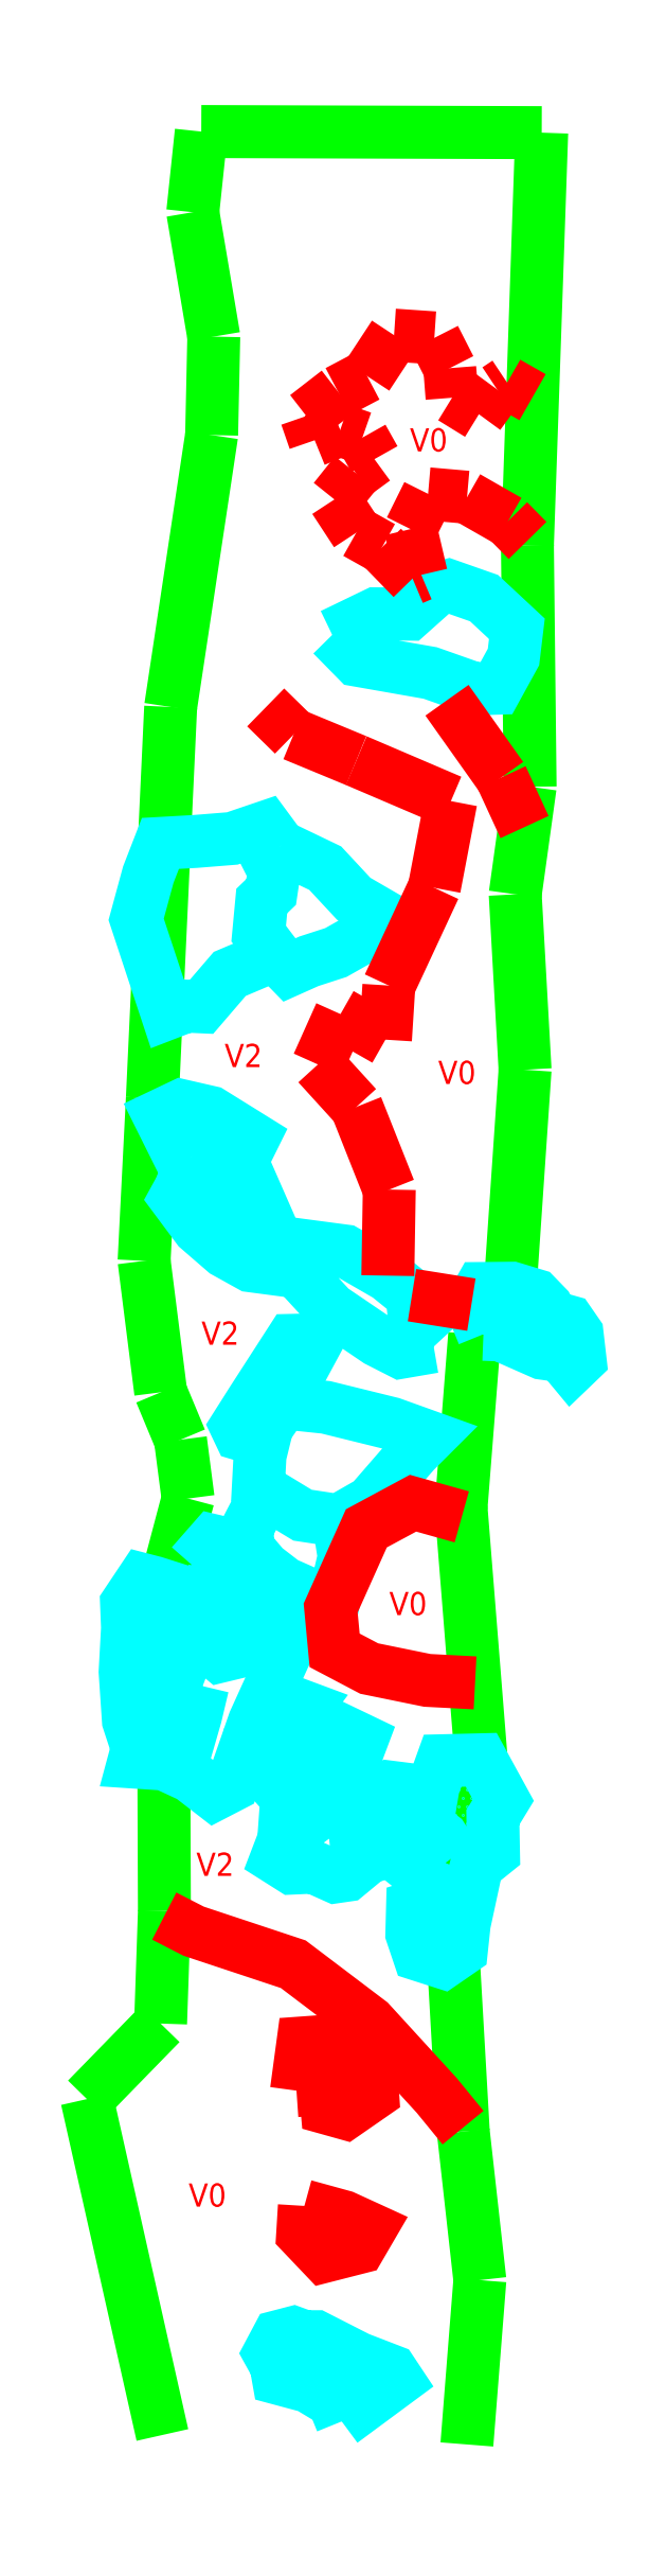
<metadata>
{"format":"dxf","ext":"dxf","renderer":"ezdxf+matplotlib","layout":"modelspace","background":"white","min_lineweight":24,"dpi":150}
</metadata>
<code>
0
SECTION
2
ENTITIES
0
LWPOLYLINE
8
GRABUNGSGRENZE
90
       28
70
   128
43
0
10
3.383
20
-16.79
10
3.269
20
-16.28
10
3.38
20
-16.17
10
3.386
20
-16
10
3.384
20
-15.52
10
3.422
20
-15.37
10
3.41
20
-15.28
10
3.381
20
-15.21
10
3.355
20
-15.01
10
3.368
20
-14.77
10
3.396
20
-14.18
10
3.458
20
-13.77
10
3.461
20
-13.62
10
3.429
20
-13.43
10
3.442
20
-13.31
10
3.956
20
-13.31
10
3.935
20
-13.93
10
3.939
20
-14.3
10
3.916
20
-14.46
10
3.931
20
-14.73
10
3.909
20
-15.05
10
3.855
20
-15.12
10
3.835
20
-15.39
10
3.865
20
-15.77
10
3.823
20
-16.07
10
3.838
20
-16.33
10
3.863
20
-16.55
10
3.843
20
-16.8
0
LWPOLYLINE
8
STEINE
90
       14
70
     0
43
0
10
3.654
20
-16.77
10
3.642
20
-16.74
10
3.604
20
-16.71
10
3.558
20
-16.7
10
3.555
20
-16.68
10
3.545
20
-16.66
10
3.558
20
-16.64
10
3.581
20
-16.63
10
3.598
20
-16.64
10
3.615
20
-16.64
10
3.679
20
-16.67
10
3.729
20
-16.69
10
3.738
20
-16.7
10
3.654
20
-16.77
0
LWPOLYLINE
8
STEINE
90
        9
70
     0
43
0
10
3.815
20
-15.97
10
3.847
20
-15.98
10
3.839
20
-16.02
10
3.835
20
-16.05
10
3.807
20
-16.07
10
3.771
20
-16.06
10
3.76
20
-16.03
10
3.761
20
-15.99
10
3.815
20
-15.97
0
LWPOLYLINE
8
STEINE
90
       13
70
     0
43
0
10
3.821
20
-15.91
10
3.806
20
-15.88
10
3.783
20
-15.87
10
3.792
20
-15.81
10
3.807
20
-15.77
10
3.865
20
-15.77
10
3.898
20
-15.83
10
3.883
20
-15.85
10
3.883
20
-15.88
10
3.884
20
-15.91
10
3.868
20
-15.92
10
3.843
20
-15.91
10
3.821
20
-15.91
0
LWPOLYLINE
8
STEINE
90
        8
70
     0
43
0
10
3.811
20
-15.92
10
3.801
20
-15.91
10
3.789
20
-15.89
10
3.774
20
-15.89
10
3.763
20
-15.92
10
3.775
20
-15.95
10
3.805
20
-15.94
10
3.811
20
-15.92
0
LWPOLYLINE
8
STEINE
90
        6
70
     0
43
0
10
3.774
20
-15.89
10
3.775
20
-15.88
10
3.733
20
-15.89
10
3.728
20
-15.9
10
3.753
20
-15.92
10
3.763
20
-15.92
0
LWPOLYLINE
8
STEINE
90
        8
70
     0
43
0
10
3.728
20
-15.9
10
3.694
20
-15.91
10
3.676
20
-15.89
10
3.674
20
-15.87
10
3.688
20
-15.87
10
3.702
20
-15.87
10
3.721
20
-15.87
10
3.733
20
-15.89
0
LWPOLYLINE
8
STEINE
90
        9
70
     0
43
0
10
3.674
20
-15.87
10
3.675
20
-15.84
10
3.691
20
-15.82
10
3.724
20
-15.81
10
3.741
20
-15.81
10
3.75
20
-15.83
10
3.751
20
-15.85
10
3.715
20
-15.85
10
3.702
20
-15.87
0
LWPOLYLINE
8
STEINE
90
       10
70
     0
43
0
10
3.694
20
-15.91
10
3.662
20
-15.94
10
3.645
20
-15.94
10
3.612
20
-15.93
10
3.579
20
-15.93
10
3.556
20
-15.92
10
3.566
20
-15.89
10
3.609
20
-15.86
10
3.65
20
-15.83
10
3.691
20
-15.82
0
LWPOLYLINE
8
STEINE
90
        7
70
     0
43
0
10
3.566
20
-15.89
10
3.571
20
-15.82
10
3.61
20
-15.83
10
3.615
20
-15.78
10
3.662
20
-15.73
10
3.684
20
-15.74
10
3.65
20
-15.83
0
LWPOLYLINE
8
STEINE
90
       11
70
     0
43
0
10
3.615
20
-15.78
10
3.571
20
-15.82
10
3.549
20
-15.8
10
3.535
20
-15.78
10
3.508
20
-15.77
10
3.512
20
-15.75
10
3.529
20
-15.74
10
3.547
20
-15.75
10
3.575
20
-15.74
10
3.594
20
-15.77
10
3.615
20
-15.78
0
LWPOLYLINE
8
STEINE
90
        6
70
     0
43
0
10
3.531
20
-15.72
10
3.547
20
-15.69
10
3.576
20
-15.68
10
3.6
20
-15.69
10
3.579
20
-15.72
10
3.531
20
-15.72
0
LWPOLYLINE
8
STEINE
90
       16
70
     0
43
0
10
3.533
20
-15.55
10
3.581
20
-15.58
10
3.522
20
-15.71
10
3.489
20
-15.81
10
3.461
20
-15.82
10
3.426
20
-15.79
10
3.386
20
-15.77
10
3.34
20
-15.77
10
3.345
20
-15.75
10
3.332
20
-15.71
10
3.327
20
-15.63
10
3.33
20
-15.57
10
3.329
20
-15.53
10
3.353
20
-15.49
10
3.371
20
-15.5
10
3.469
20
-15.53
0
LWPOLYLINE
8
STEINE
90
        6
70
     0
43
0
10
3.469
20
-15.53
10
3.467
20
-15.52
10
3.518
20
-15.52
10
3.533
20
-15.55
10
3.495
20
-15.55
10
3.469
20
-15.53
0
LWPOLYLINE
8
STEINE
90
        8
70
     0
43
0
10
3.495
20
-15.55
10
3.469
20
-15.55
10
3.443
20
-15.59
10
3.47
20
-15.61
10
3.502
20
-15.6
10
3.513
20
-15.58
10
3.509
20
-15.56
10
3.495
20
-15.55
0
LWPOLYLINE
8
STEINE
90
        9
70
     0
43
0
10
3.444
20
-15.66
10
3.409
20
-15.64
10
3.356
20
-15.65
10
3.35
20
-15.7
10
3.378
20
-15.71
10
3.395
20
-15.73
10
3.425
20
-15.73
10
3.433
20
-15.7
10
3.444
20
-15.66
0
LWPOLYLINE
8
STEINE
90
        4
70
     0
43
0
10
3.432
20
-15.56
10
3.388
20
-15.55
10
3.391
20
-15.59
10
3.432
20
-15.56
0
LWPOLYLINE
8
STEINE
90
        6
70
     0
43
0
10
3.427
20
-15.47
10
3.459
20
-15.44
10
3.477
20
-15.44
10
3.481
20
-15.47
10
3.46
20
-15.48
10
3.427
20
-15.47
0
LWPOLYLINE
8
STEINE
90
        8
70
     0
43
0
10
3.48
20
-15.49
10
3.505
20
-15.47
10
3.517
20
-15.48
10
3.515
20
-15.5
10
3.502
20
-15.51
10
3.49
20
-15.5
10
3.478
20
-15.5
10
3.48
20
-15.49
0
LWPOLYLINE
8
STEINE
90
       10
70
     0
43
0
10
3.546
20
-15.37
10
3.525
20
-15.39
10
3.51
20
-15.42
10
3.514
20
-15.45
10
3.537
20
-15.48
10
3.567
20
-15.5
10
3.606
20
-15.52
10
3.645
20
-15.52
10
3.658
20
-15.46
10
3.649
20
-15.41
0
LWPOLYLINE
8
STEINE
90
       12
70
     0
43
0
10
3.541
20
-15.26
10
3.531
20
-15.31
10
3.528
20
-15.36
10
3.546
20
-15.37
10
3.595
20
-15.4
10
3.649
20
-15.41
10
3.698
20
-15.38
10
3.764
20
-15.3
10
3.786
20
-15.28
10
3.73
20
-15.26
10
3.63
20
-15.23
10
3.566
20
-15.23
0
LWPOLYLINE
8
STEINE
90
        9
70
     0
43
0
10
3.566
20
-15.23
10
3.541
20
-15.26
10
3.524
20
-15.28
10
3.5
20
-15.28
10
3.495
20
-15.26
10
3.52
20
-15.22
10
3.578
20
-15.13
10
3.618
20
-15.13
10
3.566
20
-15.23
0
LWPOLYLINE
8
STEINE
90
        9
70
     0
43
0
10
3.445
20
-14.9
10
3.411
20
-14.9
10
3.403
20
-14.92
10
3.437
20
-14.96
10
3.478
20
-15
10
3.516
20
-15.02
10
3.54
20
-15.02
10
3.541
20
-15
10
3.445
20
-14.9
0
LWPOLYLINE
8
STEINE
90
        6
70
     0
43
0
10
3.427
20
-14.86
10
3.495
20
-14.88
10
3.514
20
-14.89
10
3.533
20
-14.93
10
3.517
20
-14.94
10
3.445
20
-14.9
0
LWPOLYLINE
8
STEINE
90
        2
70
     0
43
0
10
3.411
20
-14.9
10
3.427
20
-14.86
0
LWPOLYLINE
8
STEINE
90
        8
70
     0
43
0
10
3.427
20
-14.86
10
3.423
20
-14.84
10
3.405
20
-14.85
10
3.379
20
-14.8
10
3.412
20
-14.78
10
3.456
20
-14.79
10
3.52
20
-14.83
10
3.495
20
-14.88
0
LWPOLYLINE
8
STEINE
90
       11
70
     0
43
0
10
3.793
20
-15.14
10
3.765
20
-15.11
10
3.76
20
-15.07
10
3.724
20
-15.04
10
3.659
20
-15
10
3.578
20
-14.99
10
3.565
20
-15.01
10
3.638
20
-15.09
10
3.708
20
-15.13
10
3.743
20
-15.15
10
3.793
20
-15.14
0
LWPOLYLINE
8
STEINE
90
       15
70
     0
43
0
10
3.868
20
-15.12
10
3.85
20
-15.08
10
3.864
20
-15.06
10
3.912
20
-15.06
10
3.947
20
-15.07
10
3.964
20
-15.08
10
3.972
20
-15.1
10
3.997
20
-15.11
10
4.01
20
-15.12
10
4.014
20
-15.16
10
4.001
20
-15.18
10
3.986
20
-15.16
10
3.957
20
-15.15
10
3.895
20
-15.13
10
3.868
20
-15.12
0
LWPOLYLINE
8
STEINE
90
       12
70
     0
43
0
10
3.553
20
-14.55
10
3.485
20
-14.58
10
3.442
20
-14.63
10
3.419
20
-14.63
10
3.39
20
-14.64
10
3.343
20
-14.5
10
3.362
20
-14.43
10
3.38
20
-14.38
10
3.433
20
-14.38
10
3.489
20
-14.38
10
3.539
20
-14.36
10
3.561
20
-14.39
0
LWPOLYLINE
8
STEINE
90
       15
70
     0
43
0
10
3.561
20
-14.39
10
3.54
20
-14.4
10
3.552
20
-14.43
10
3.547
20
-14.46
10
3.533
20
-14.47
10
3.529
20
-14.52
10
3.553
20
-14.55
10
3.575
20
-14.57
10
3.605
20
-14.56
10
3.645
20
-14.55
10
3.706
20
-14.51
10
3.712
20
-14.49
10
3.672
20
-14.47
10
3.629
20
-14.42
10
3.561
20
-14.39
0
LWPOLYLINE
8
STEINE
90
       13
70
     0
43
0
10
3.64
20
-14.07
10
3.706
20
-14.04
10
3.756
20
-14.04
10
3.799
20
-14
10
3.815
20
-13.99
10
3.869
20
-14.01
10
3.919
20
-14.06
10
3.914
20
-14.1
10
3.888
20
-14.15
10
3.856
20
-14.15
10
3.788
20
-14.13
10
3.677
20
-14.11
10
3.64
20
-14.07
0
LWPOLYLINE
8
BEFUND
90
        7
70
     0
43
0
10
3.598
20
-16.44
10
3.595
20
-16.48
10
3.628
20
-16.52
10
3.681
20
-16.5
10
3.697
20
-16.48
10
3.657
20
-16.46
10
3.598
20
-16.44
0
LWPOLYLINE
8
BEFUND
90
        7
70
     0
43
0
10
3.629
20
-16.26
10
3.661
20
-16.23
10
3.698
20
-16.23
10
3.701
20
-16.27
10
3.659
20
-16.3
10
3.632
20
-16.29
10
3.629
20
-16.26
0
LWPOLYLINE
8
BEFUND
90
        6
70
     0
43
0
10
3.586
20
-16.27
10
3.595
20
-16.19
10
3.63
20
-16.19
10
3.634
20
-16.21
10
3.607
20
-16.27
10
3.586
20
-16.27
0
LWPOLYLINE
8
BEFUND_UNSICHER
90
        2
70
     0
43
0
10
3.85
20
-15.08
10
3.76
20
-15.07
0
LWPOLYLINE
8
BEFUND_UNSICHER
90
       12
70
   128
43
0
10
3.724
20
-15.04
10
3.726
20
-14.91
10
3.676
20
-14.78
10
3.618
20
-14.72
10
3.652
20
-14.64
10
3.72
20
-14.68
10
3.725
20
-14.6
10
3.794
20
-14.45
10
3.819
20
-14.32
10
3.676
20
-14.26
10
3.581
20
-14.22
10
3.539
20
-14.18
0
LWPOLYLINE
8
BEFUND_UNSICHER
90
       26
70
   128
43
0
10
3.935
20
-13.93
10
3.906
20
-13.9
10
3.844
20
-13.86
10
3.785
20
-13.86
10
3.758
20
-13.91
10
3.774
20
-13.98
10
3.761
20
-13.98
10
3.715
20
-13.94
10
3.676
20
-13.91
10
3.643
20
-13.86
10
3.675
20
-13.82
10
3.704
20
-13.8
10
3.685
20
-13.77
10
3.652
20
-13.76
10
3.613
20
-13.77
10
3.601
20
-13.74
10
3.648
20
-13.7
10
3.693
20
-13.68
10
3.733
20
-13.62
10
3.794
20
-13.62
10
3.817
20
-13.67
10
3.821
20
-13.71
10
3.861
20
-13.74
10
3.889
20
-13.7
10
3.904
20
-13.69
10
3.943
20
-13.71
0
LWPOLYLINE
8
BEFUND_UNSICHER
90
        3
70
   128
43
0
10
3.93
20
-14.36
10
3.896
20
-14.28
10
3.813
20
-14.17
0
LWPOLYLINE
8
BEFUND
90
        8
70
     0
43
0
10
3.856
20
-15.65
10
3.783
20
-15.65
10
3.696
20
-15.63
10
3.643
20
-15.6
10
3.637
20
-15.54
10
3.691
20
-15.42
10
3.762
20
-15.38
10
3.836
20
-15.4
0
LWPOLYLINE
8
BEFUND
90
        6
70
     0
43
0
10
3.838
20
-16.32
10
3.798
20
-16.27
10
3.696
20
-16.16
10
3.581
20
-16.08
10
3.43
20
-16.03
10
3.386
20
-16
0
TEXT
8
BEFUNDSCHRAFF
10
3.423
20
-16.44
30
0
40
0.035
1
V0
0
TEXT
8
BEFUNDSCHRAFF
10
3.726
20
-15.55
30
0
40
0.035
1
V0
0
TEXT
8
BEFUNDSCHRAFF
10
3.8
20
-14.75
30
0
40
0.035
1
V0
0
TEXT
8
BEFUNDSCHRAFF
10
3.757
20
-13.79
30
0
40
0.035
1
V0
0
TEXT
8
BEFUNDSCHRAFF
10
3.434
20
-15.94
30
0
40
0.035
1
V2
0
TEXT
8
BEFUNDSCHRAFF
10
3.442
20
-15.14
30
0
40
0.035
1
V2
0
TEXT
8
BEFUNDSCHRAFF
10
3.477
20
-14.72
30
0
40
0.035
1
V2
0
INSERT
8
STEINESCHRAFF
2
*X1
10
0
20
0
30
0
41
0.01
42
0.01
43
0.01
0
ENDSEC
0
EOF

</code>
